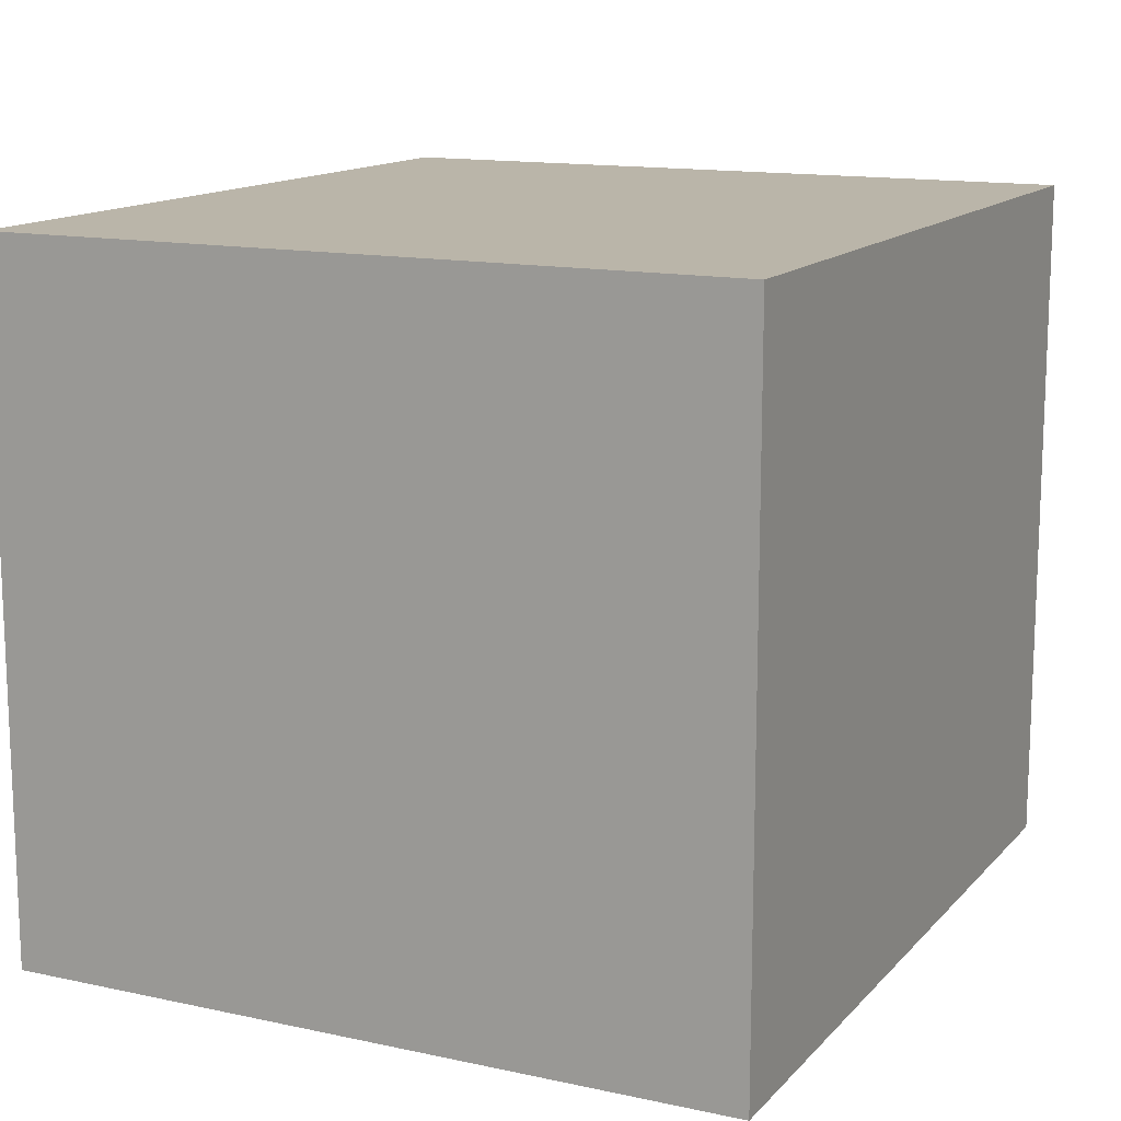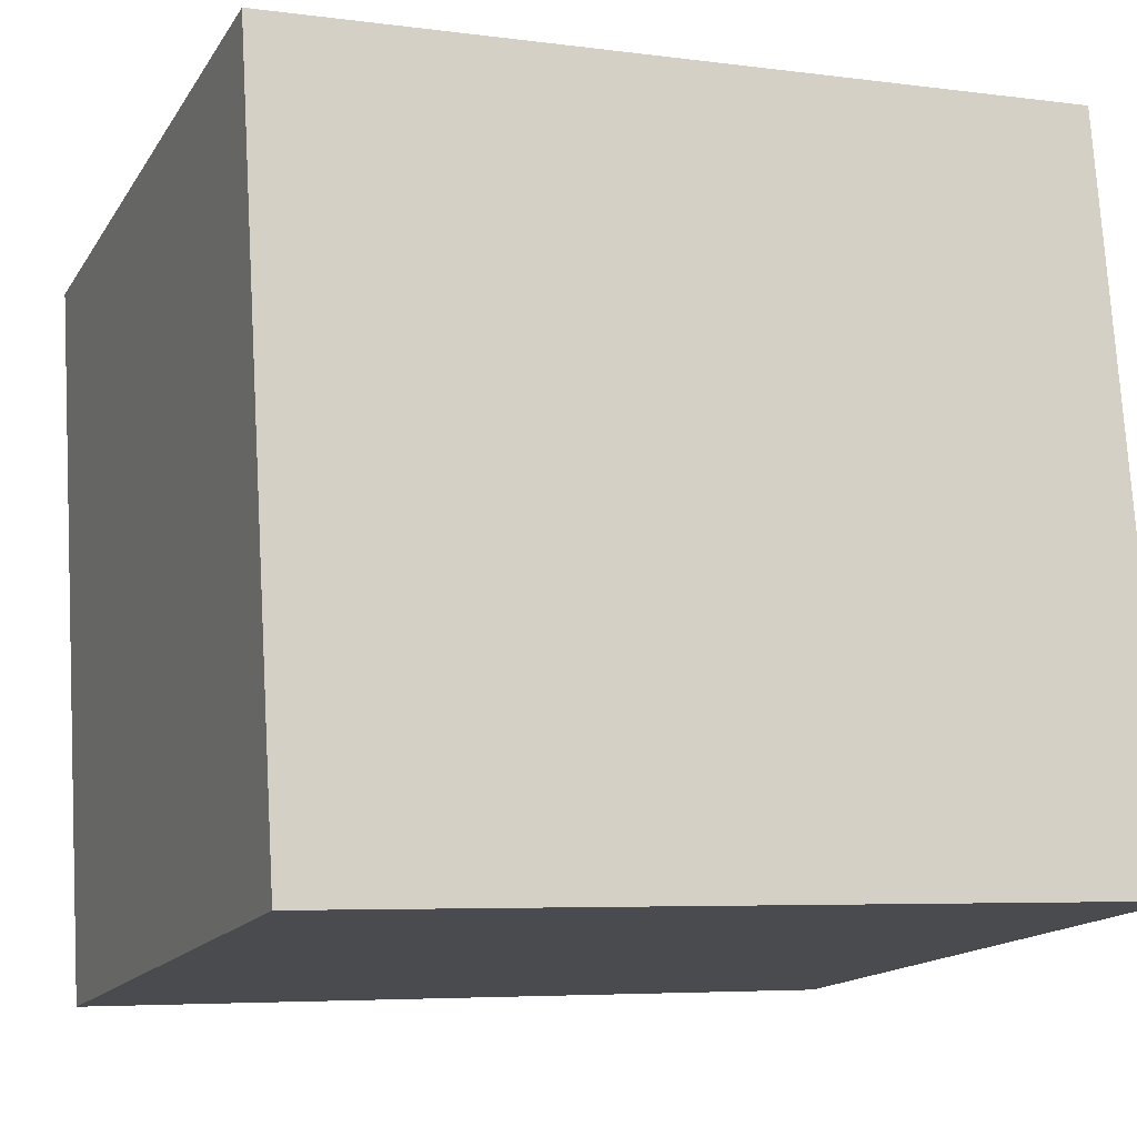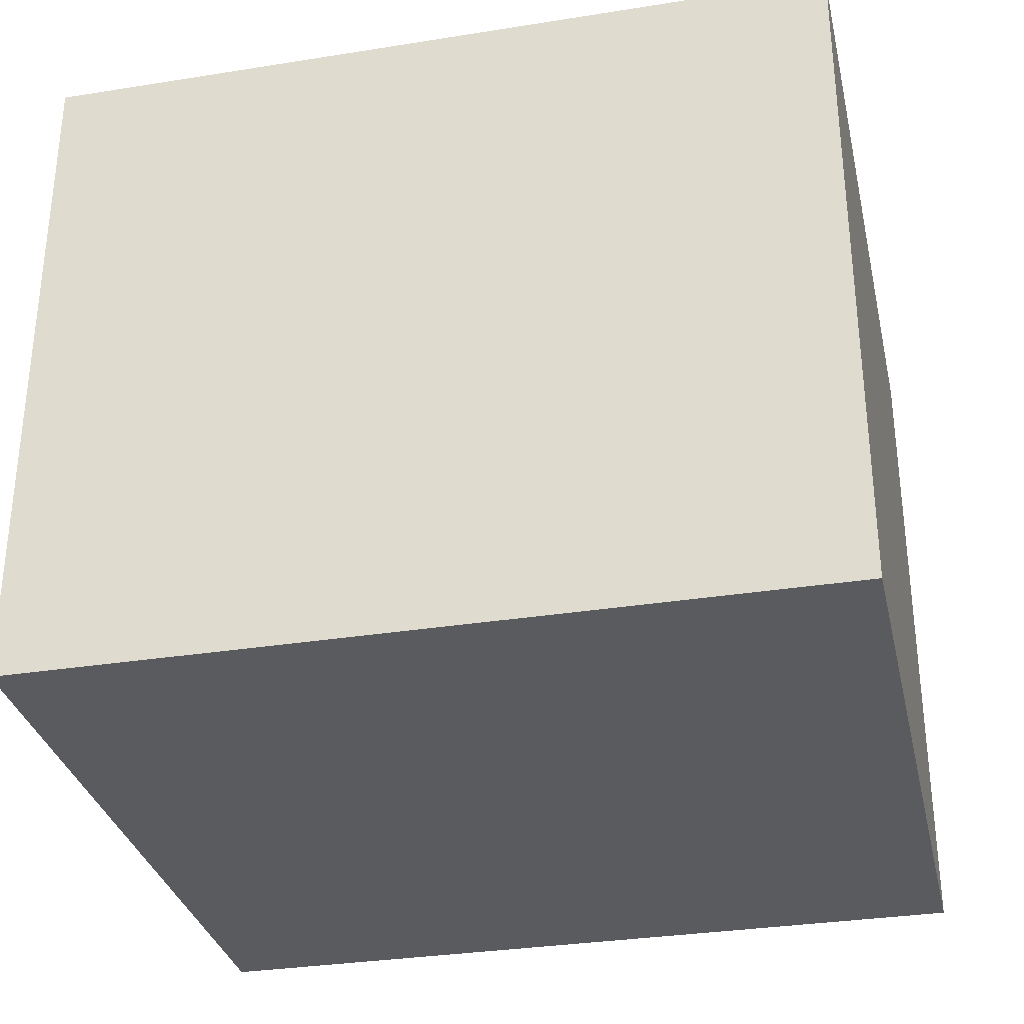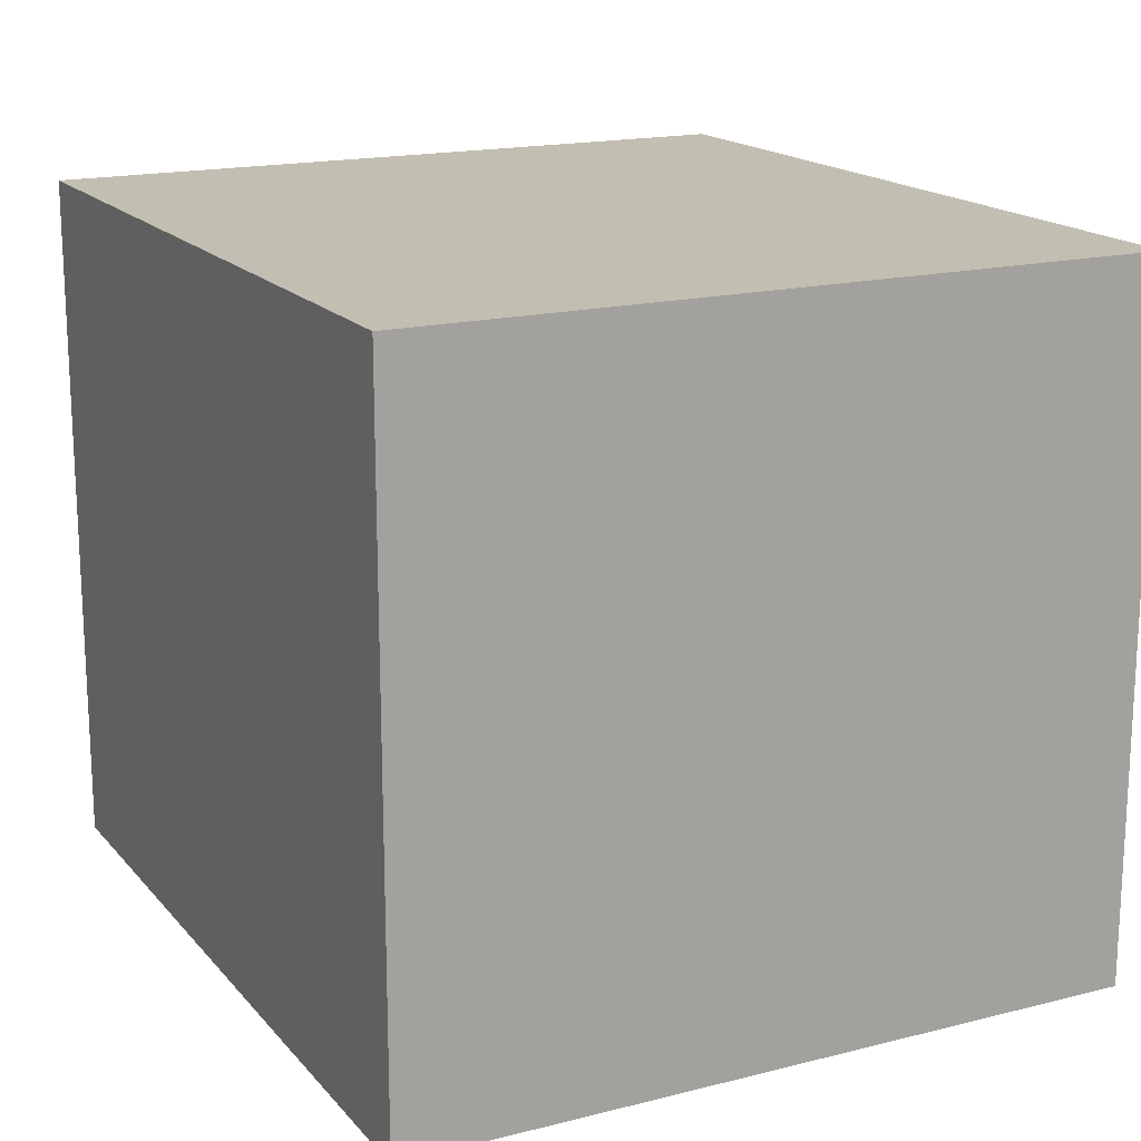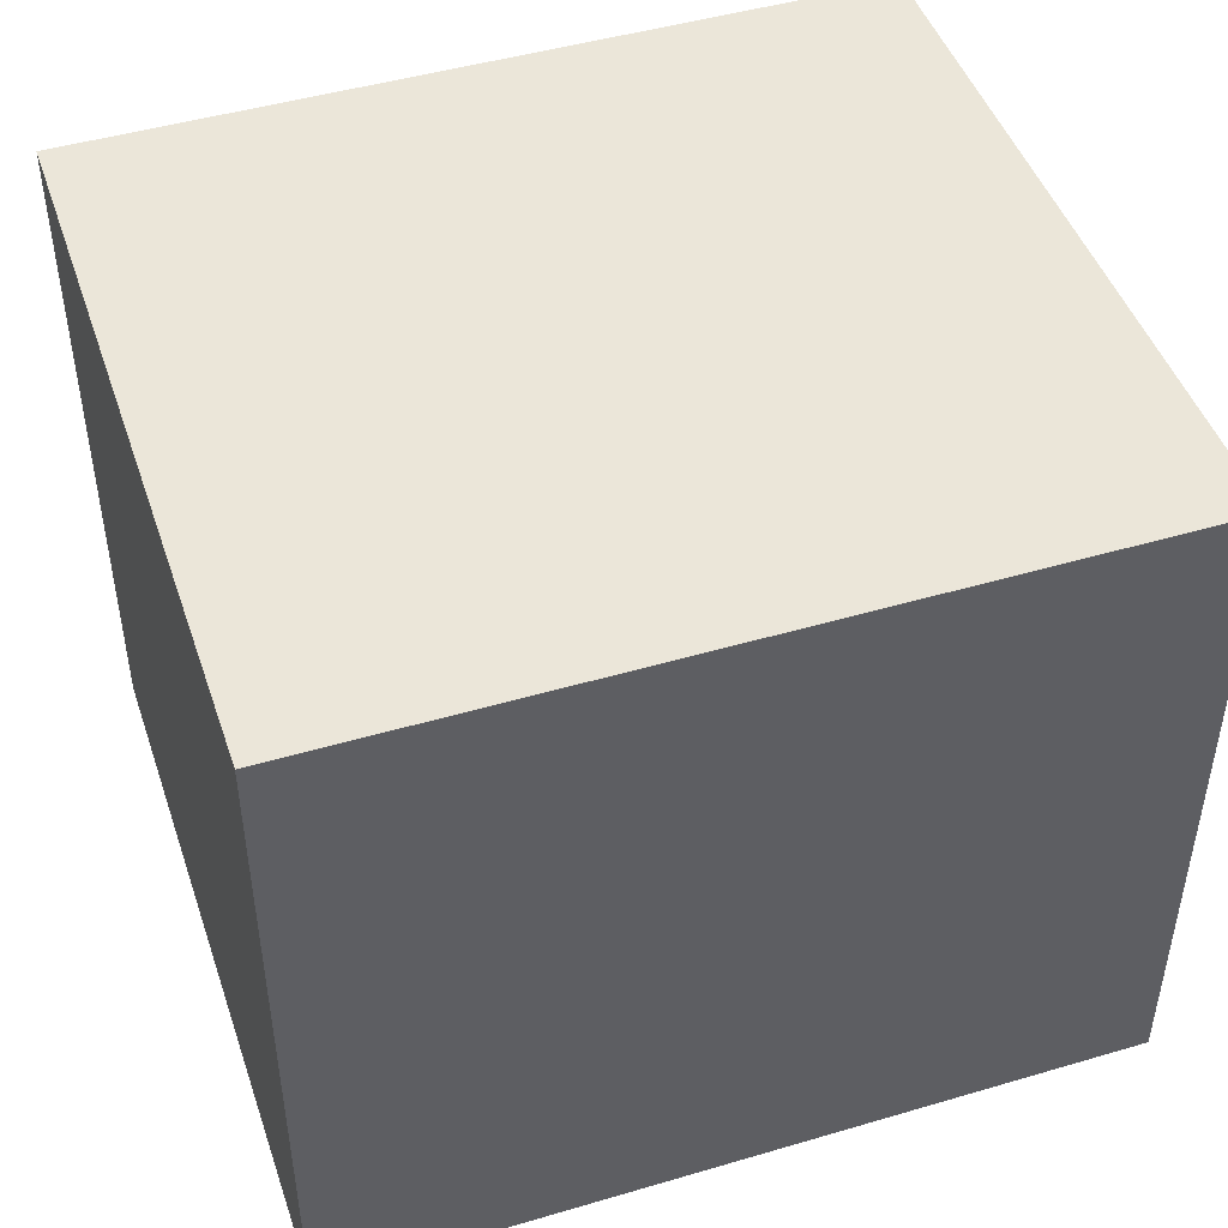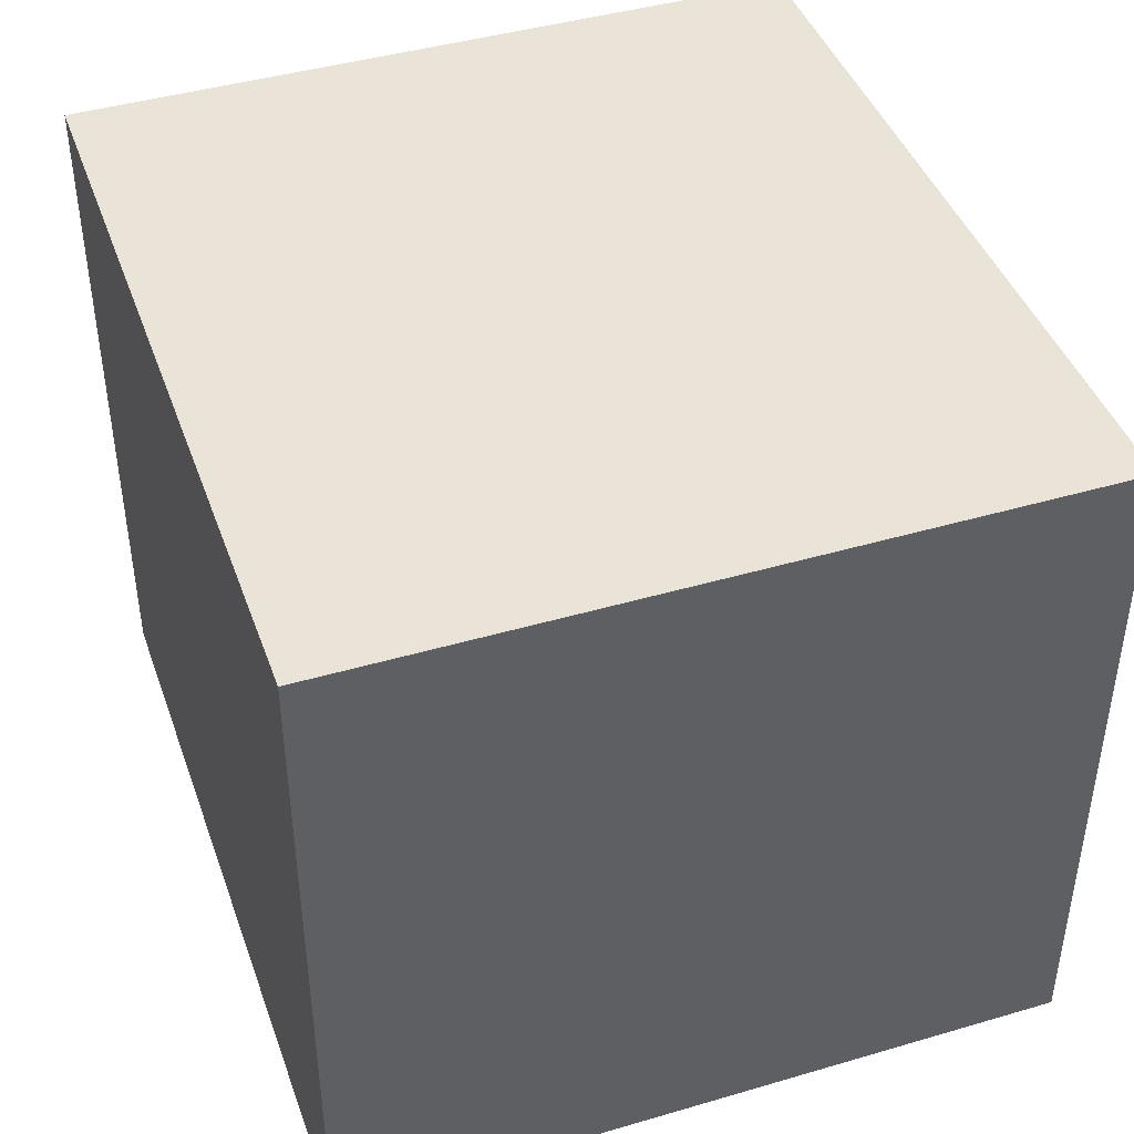
<metadata>
{"format":"obj","ext":"obj","renderer":"f3d","projection":"perspective","resolution":1024,"background":"white","views":[{"elev":13.7,"azim":-67.8,"up":"+Y"},{"elev":-15.4,"azim":-21.8,"up":"+Z"},{"elev":-32.2,"azim":8.9,"up":"+Y"},{"elev":17.1,"azim":-120.5,"up":"+Y"},{"elev":46.7,"azim":-22.2,"up":"+Y"},{"elev":43.2,"azim":67.2,"up":"+Y"}]}
</metadata>
<code>
v  0 1.912 1.171e-16
v  2.34 1.912 -1.879
v  0.13 1.912 -2.021
v  2.21 1.912 0.143
v  0.13 1.238e-16 -2.021
v  0 0 0
v  2.21 -8.756e-18 0.143
v  2.34 1.151e-16 -1.879
g defaultobject
f 1 2 3
f 2 1 4
f 5 1 3
f 1 5 6
f 6 4 1
f 4 6 7
f 7 2 4
f 2 7 8
f 8 3 2
f 3 8 5
f 5 7 6
f 7 5 8

</code>
